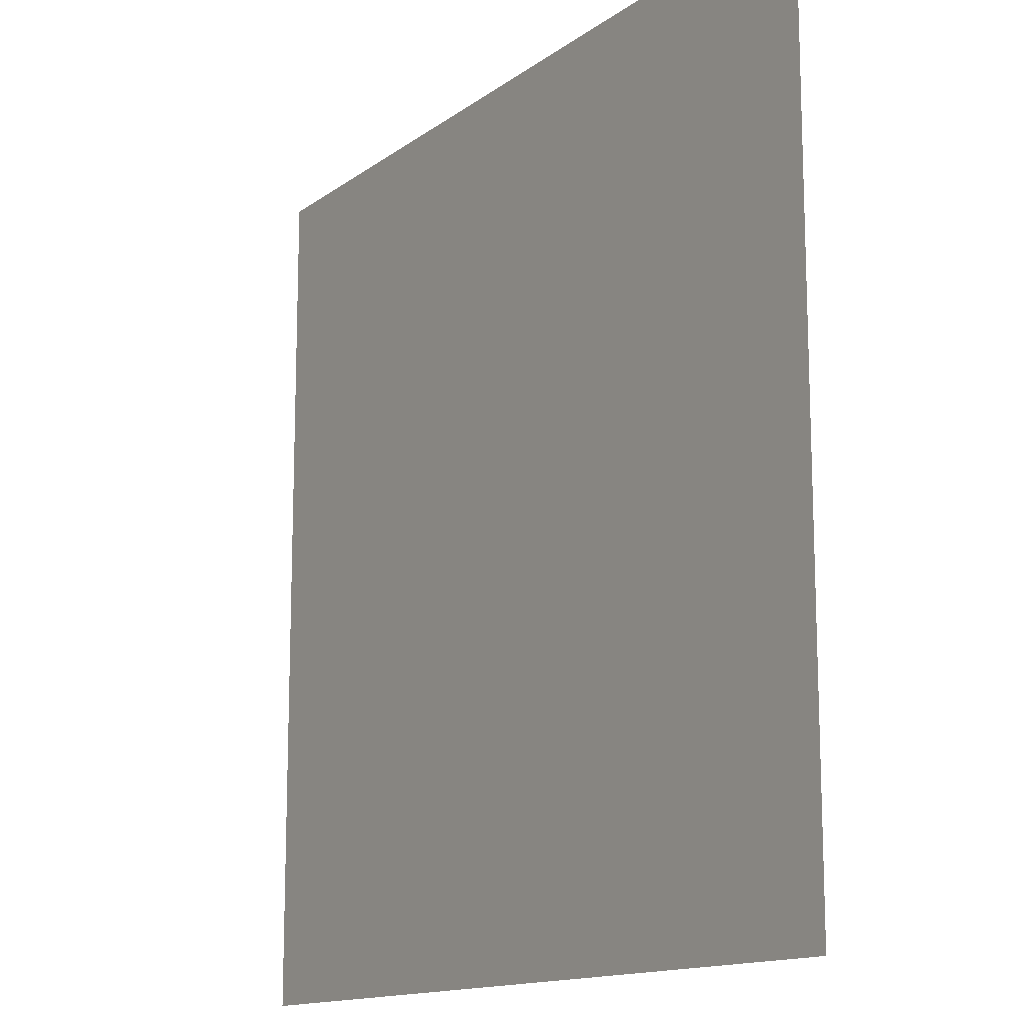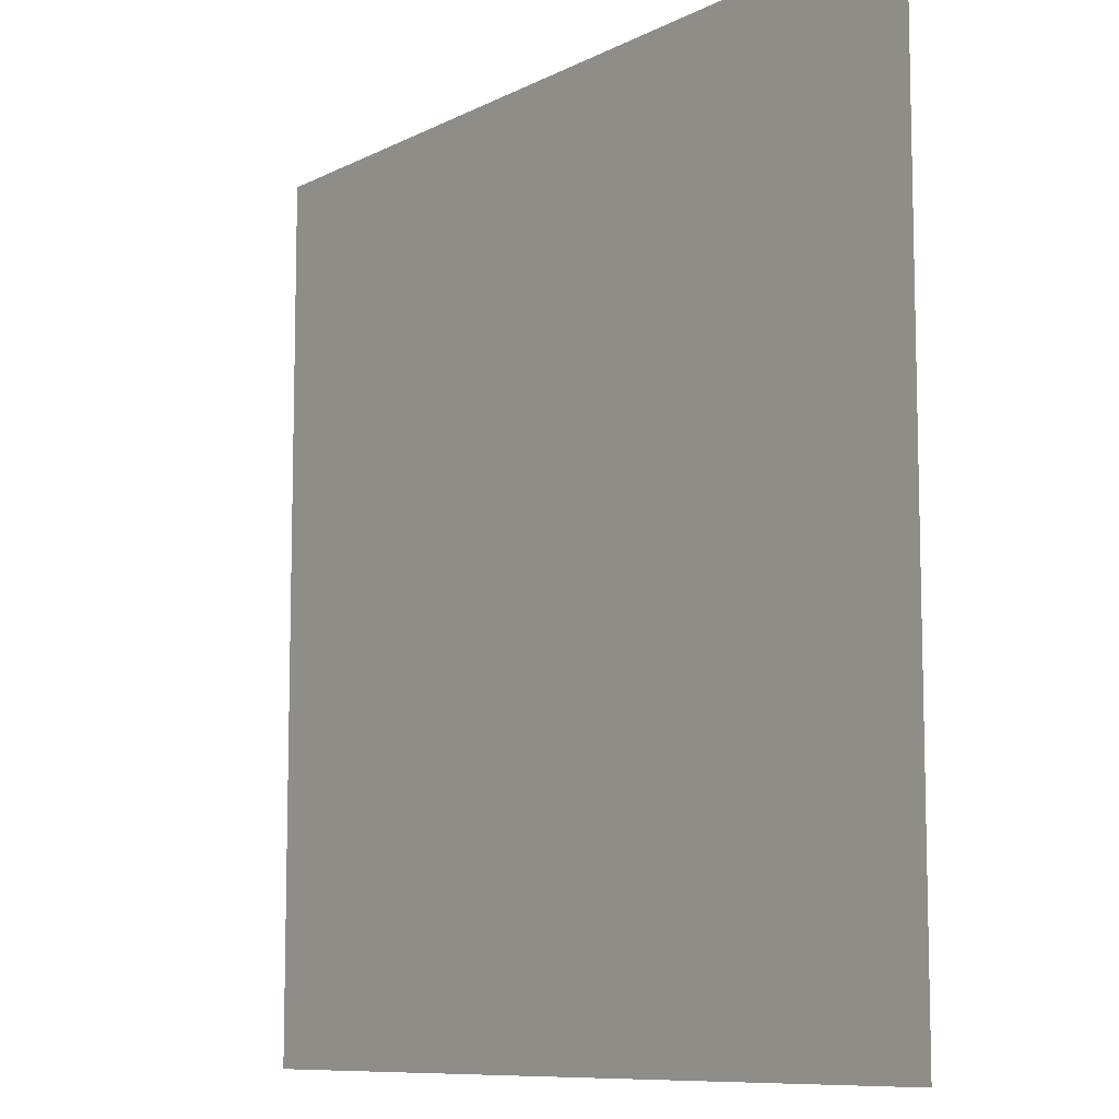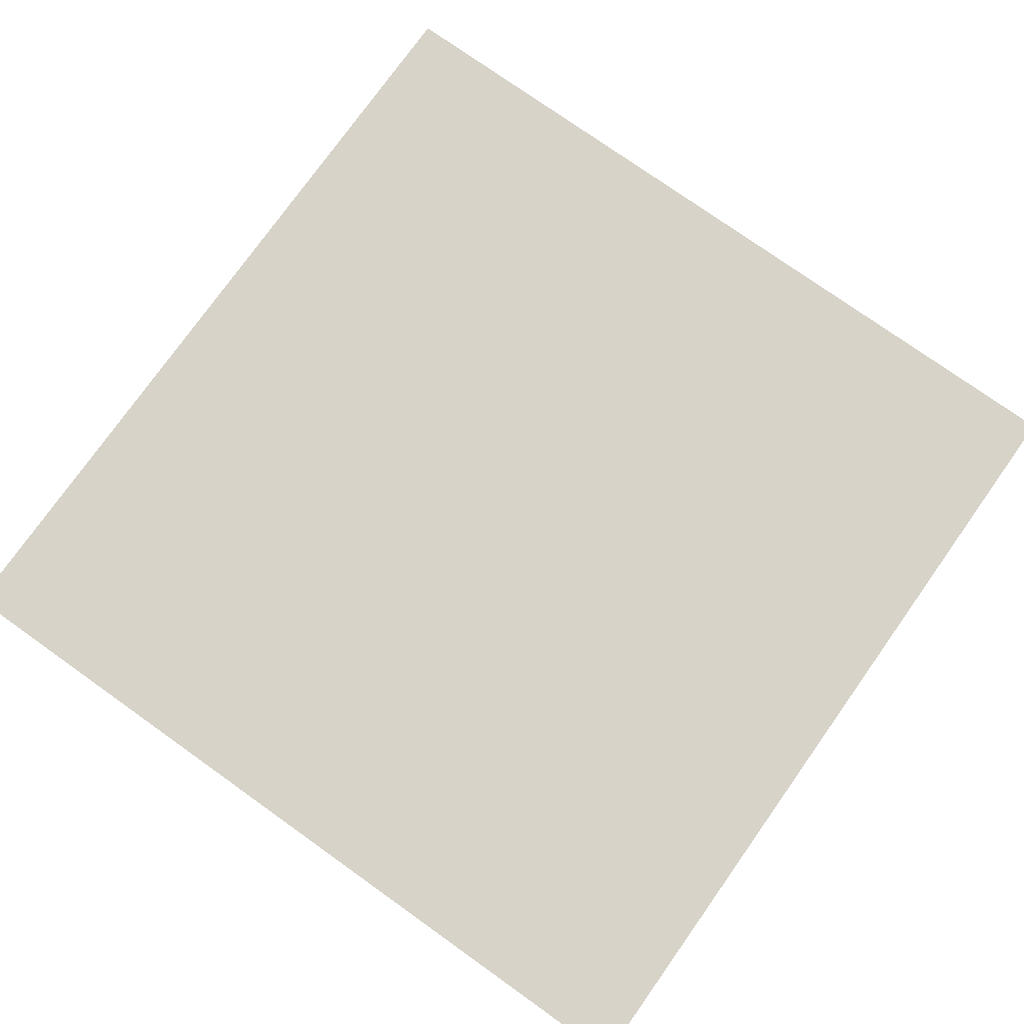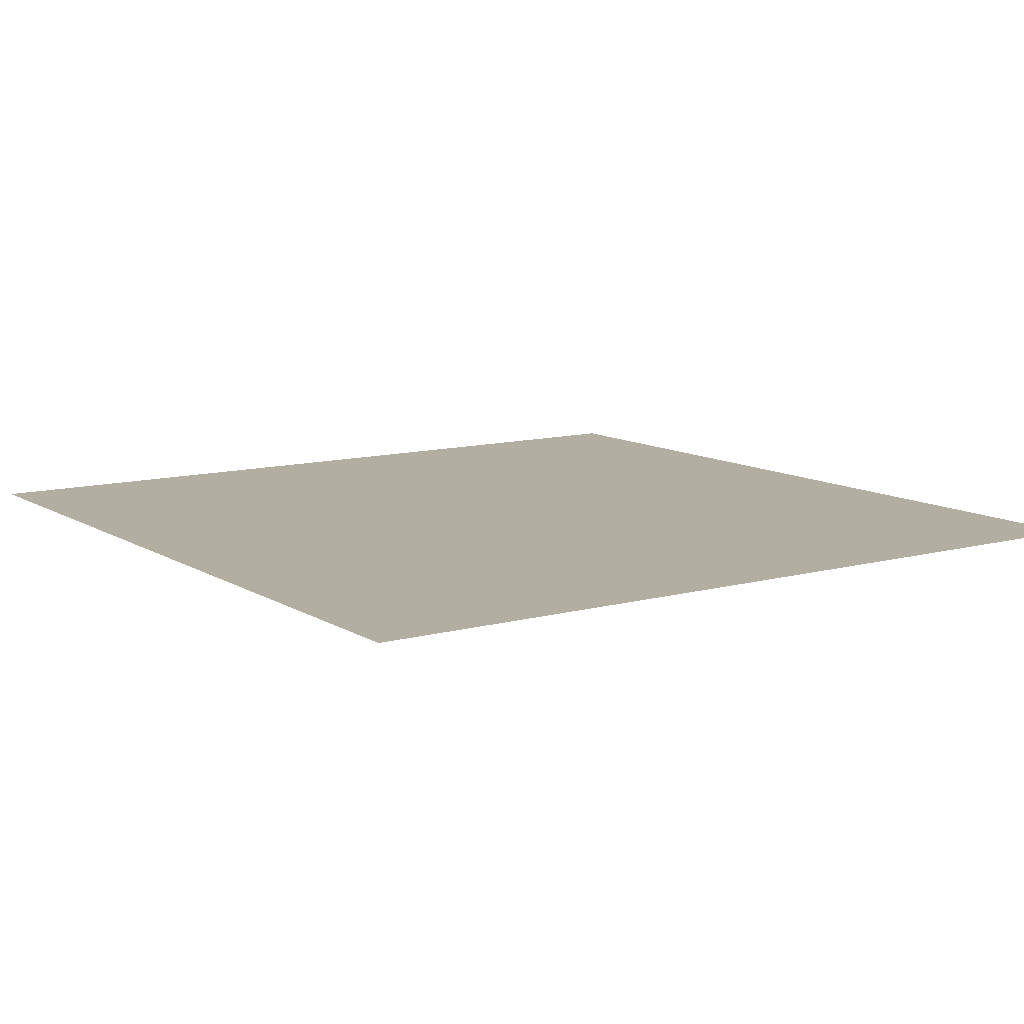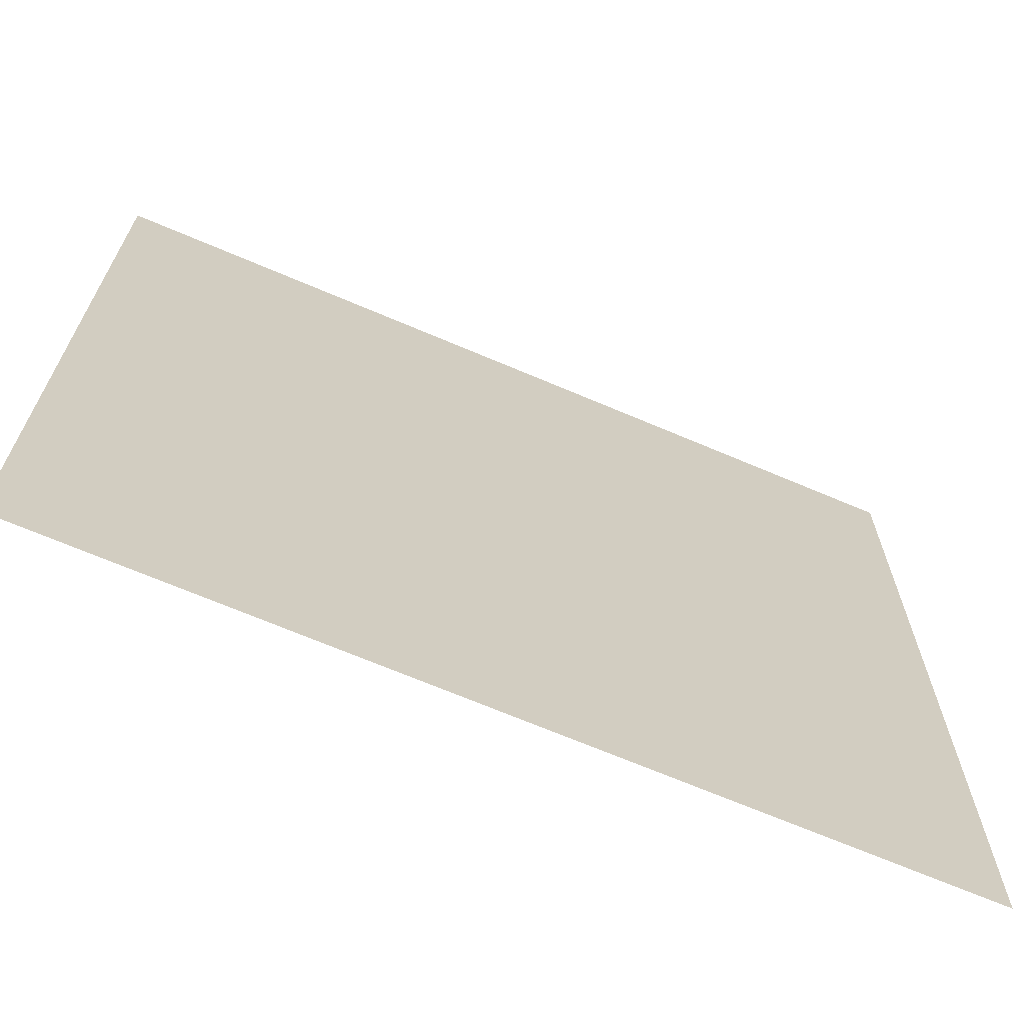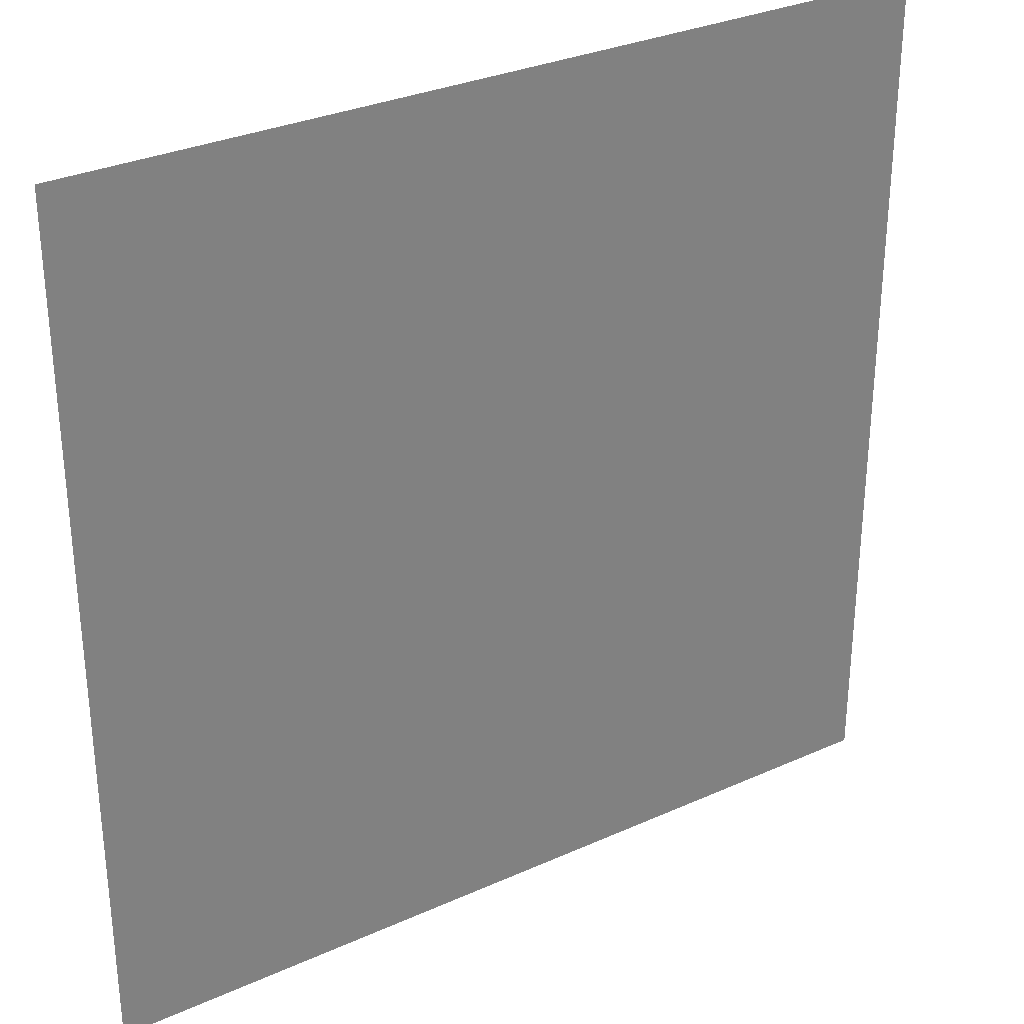
<metadata>
{"format":"obj","ext":"obj","renderer":"f3d","projection":"perspective","resolution":1024,"background":"white","views":[{"elev":-13.9,"azim":-123.0,"up":"+Z"},{"elev":-9.3,"azim":-127.2,"up":"+Z"},{"elev":76.6,"azim":-54.6,"up":"+Y"},{"elev":10.8,"azim":145.8,"up":"+Y"},{"elev":-68.7,"azim":-23.1,"up":"+Z"},{"elev":31.1,"azim":147.3,"up":"+Z"}]}
</metadata>
<code>
g MapObjShadow_LOD0
v -0.5 4.47e-07 0.5
v -0.5 4.47e-07 -0.5
v 0.5 4.47e-07 -0.5
v 0.5 4.47e-07 0.5
g MapObjShadow_LOD0_0
f 3 2 1
f 4 3 1

</code>
